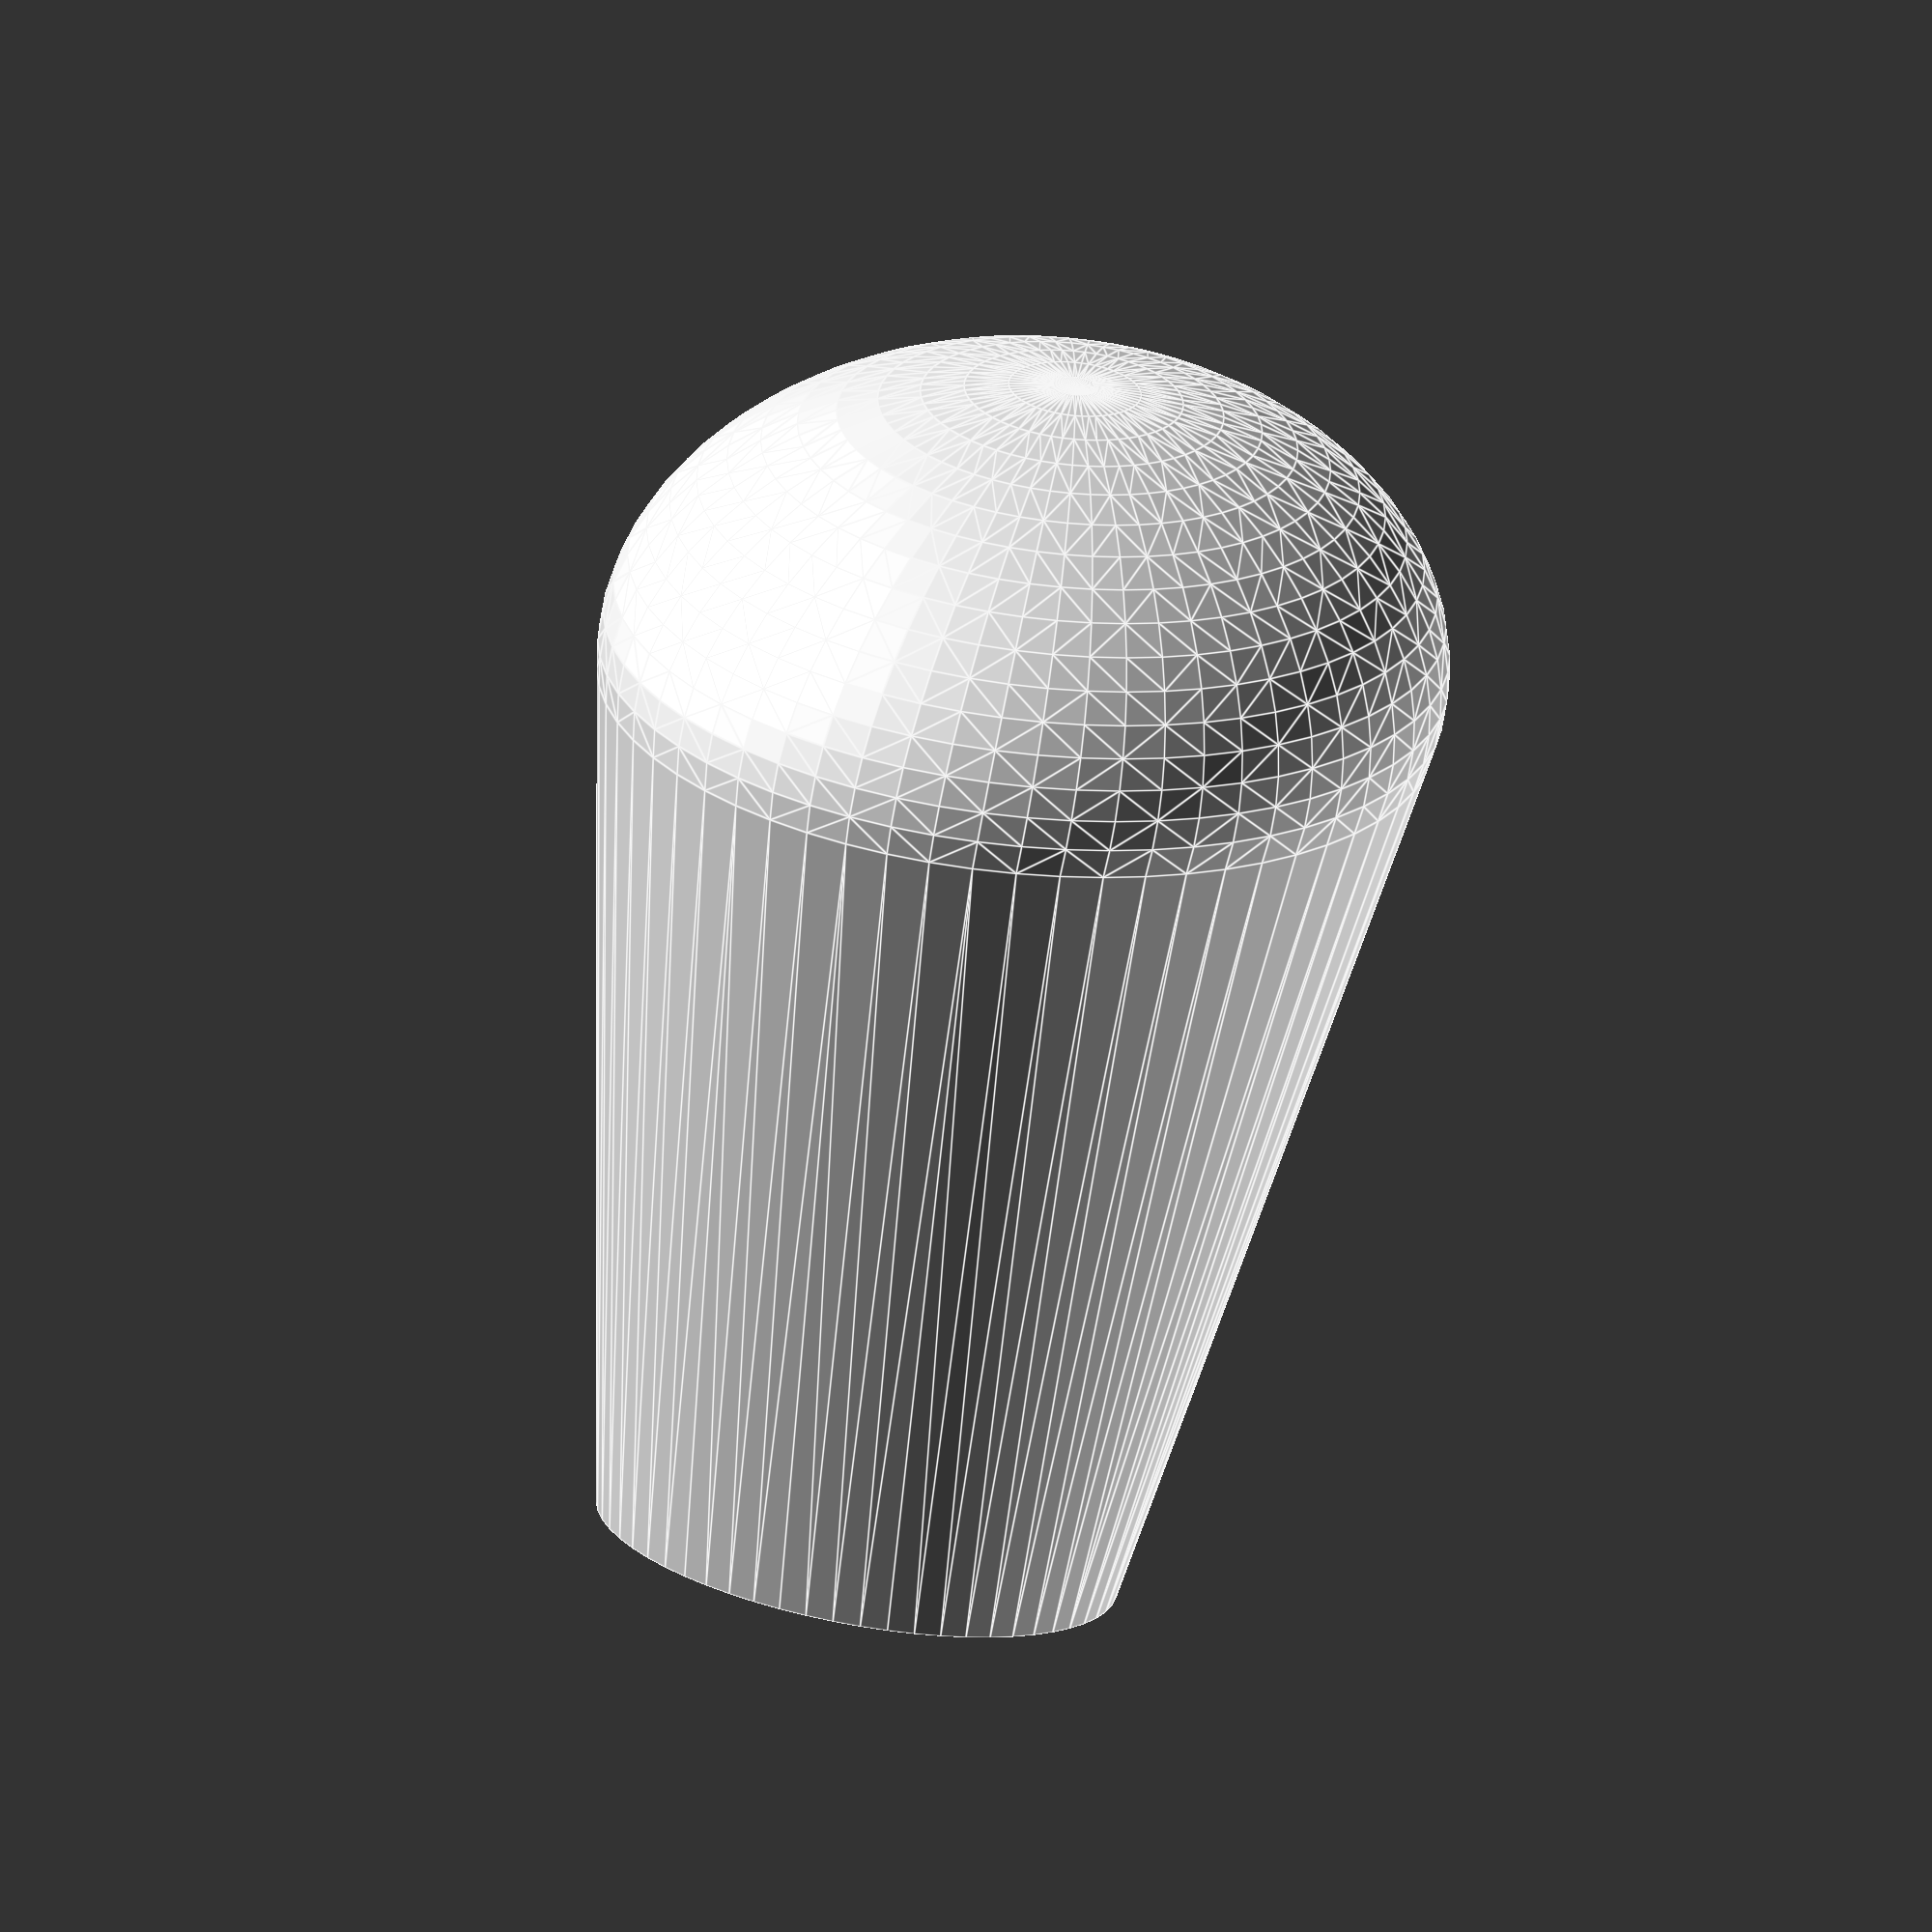
<openscad>
/*
 * Hand drill
 *
 * Copyright 2013 <b@Zi.iS>
 * License CC BY 3.0
 */

$fn = 60;

difference() {
	hull() {
		cylinder(
			r=9/2,
			h=18
		);
		translate([
			0,
			0,
			16
		]) {
			scale([
				.7,
				1,
				.5
			]) {
				sphere(
					r= 10
				);
			}
		}
	}
	
	cylinder(
		r = 8/2,
		h=18,
		$fn=6
	);
}
</openscad>
<views>
elev=72.4 azim=17.2 roll=349.8 proj=o view=edges
</views>
